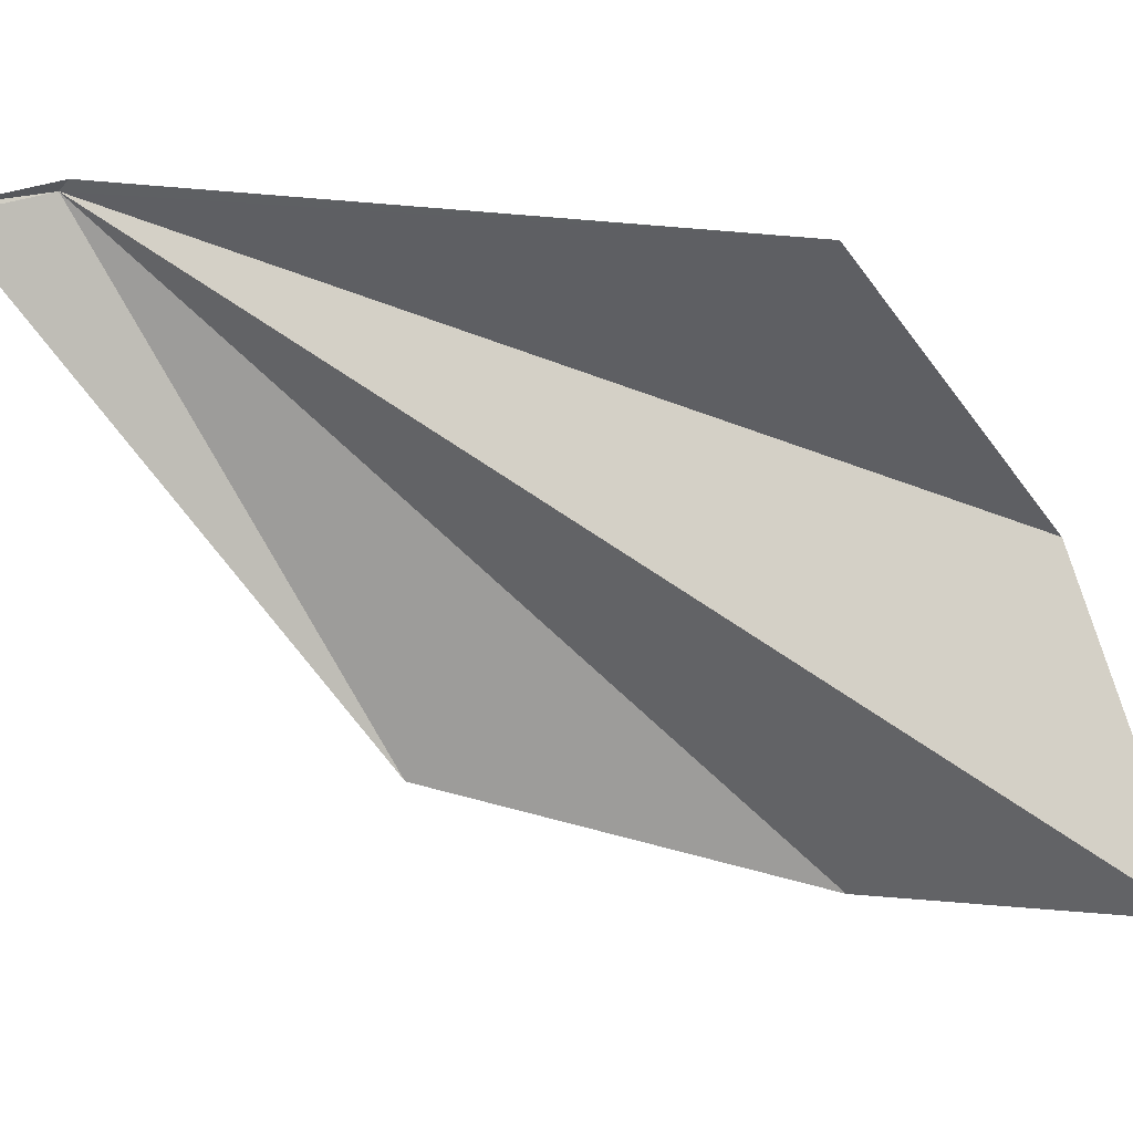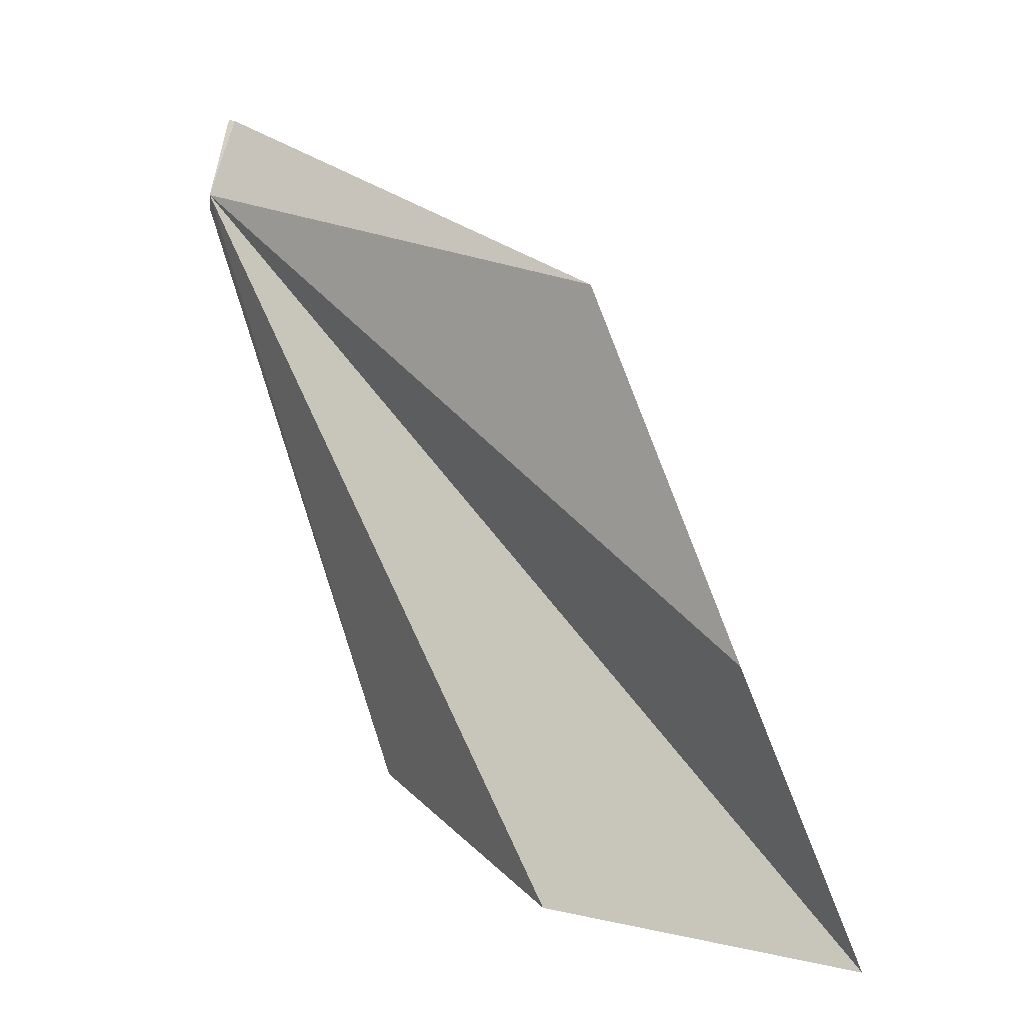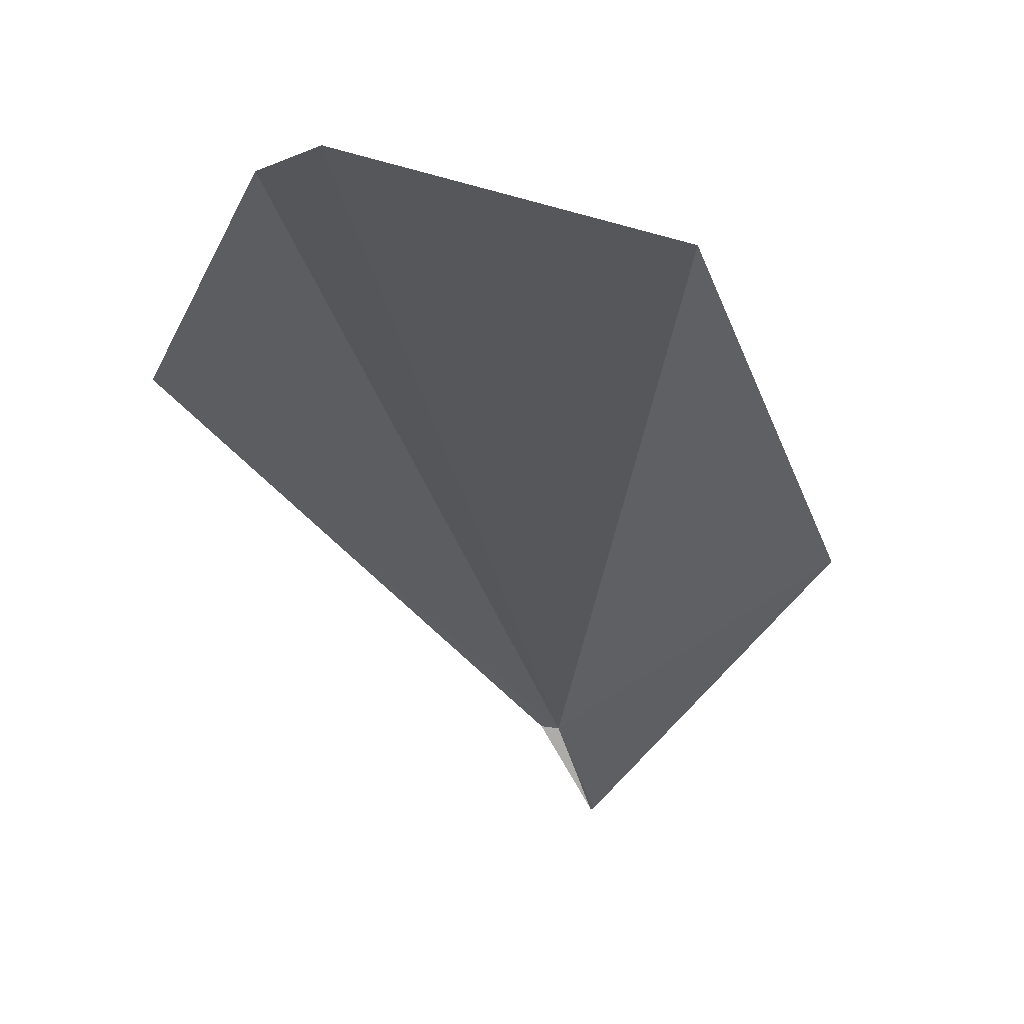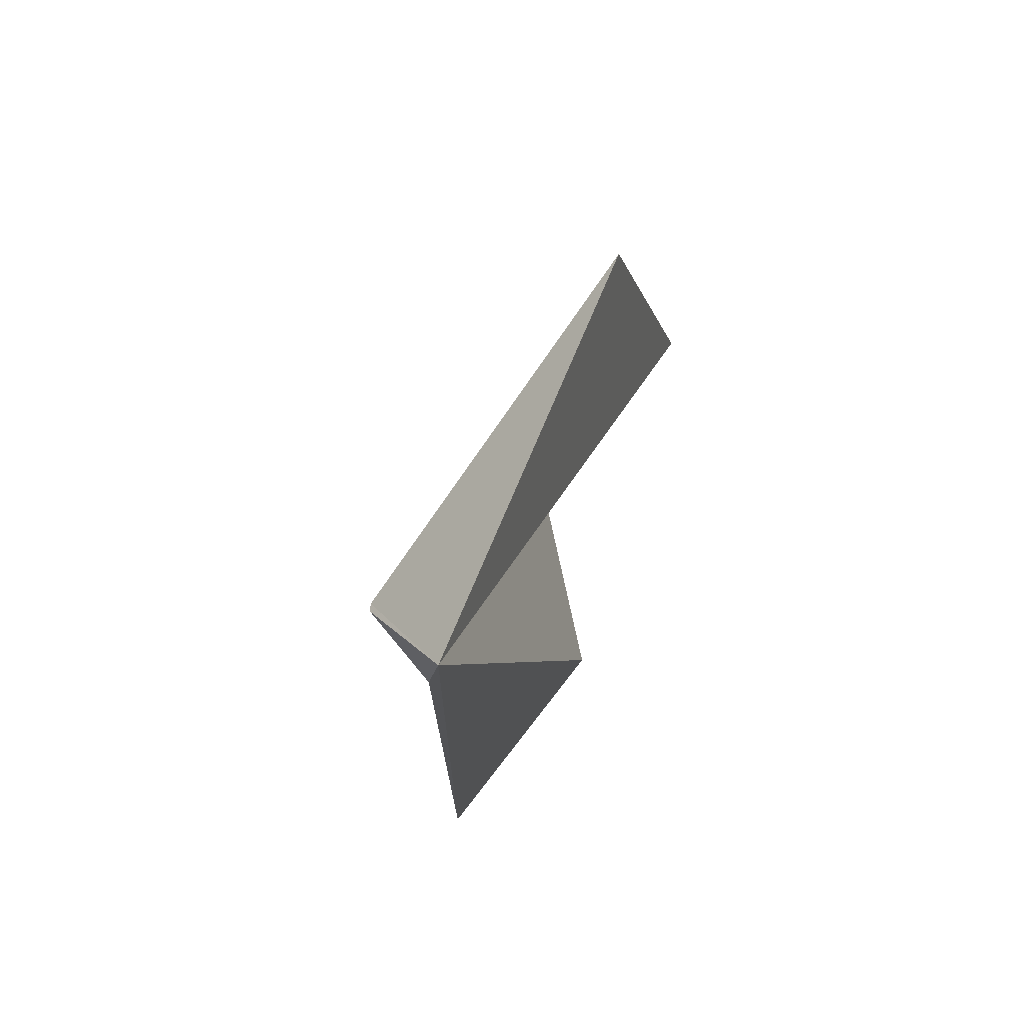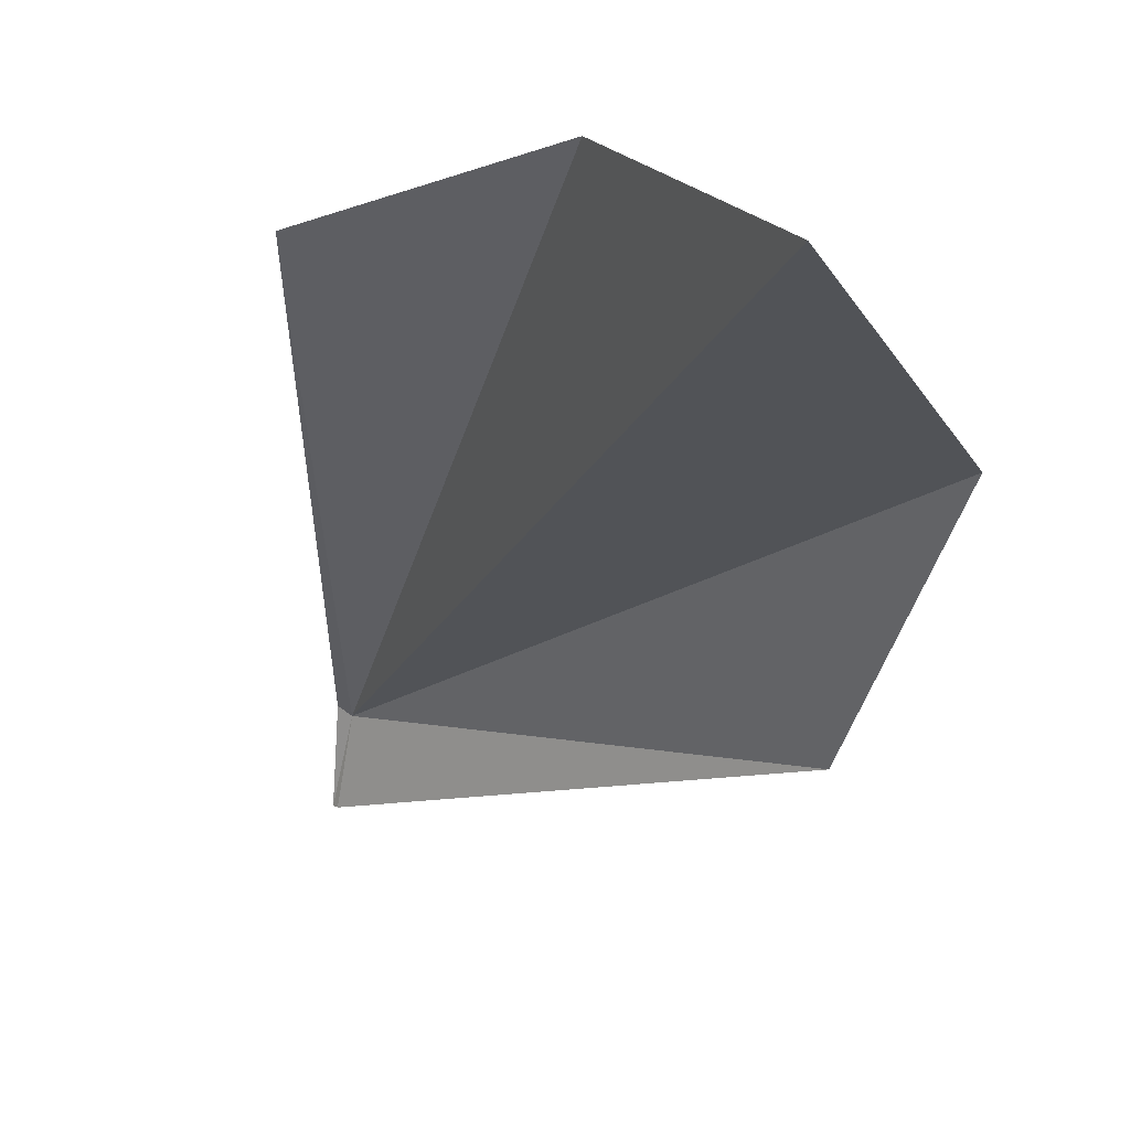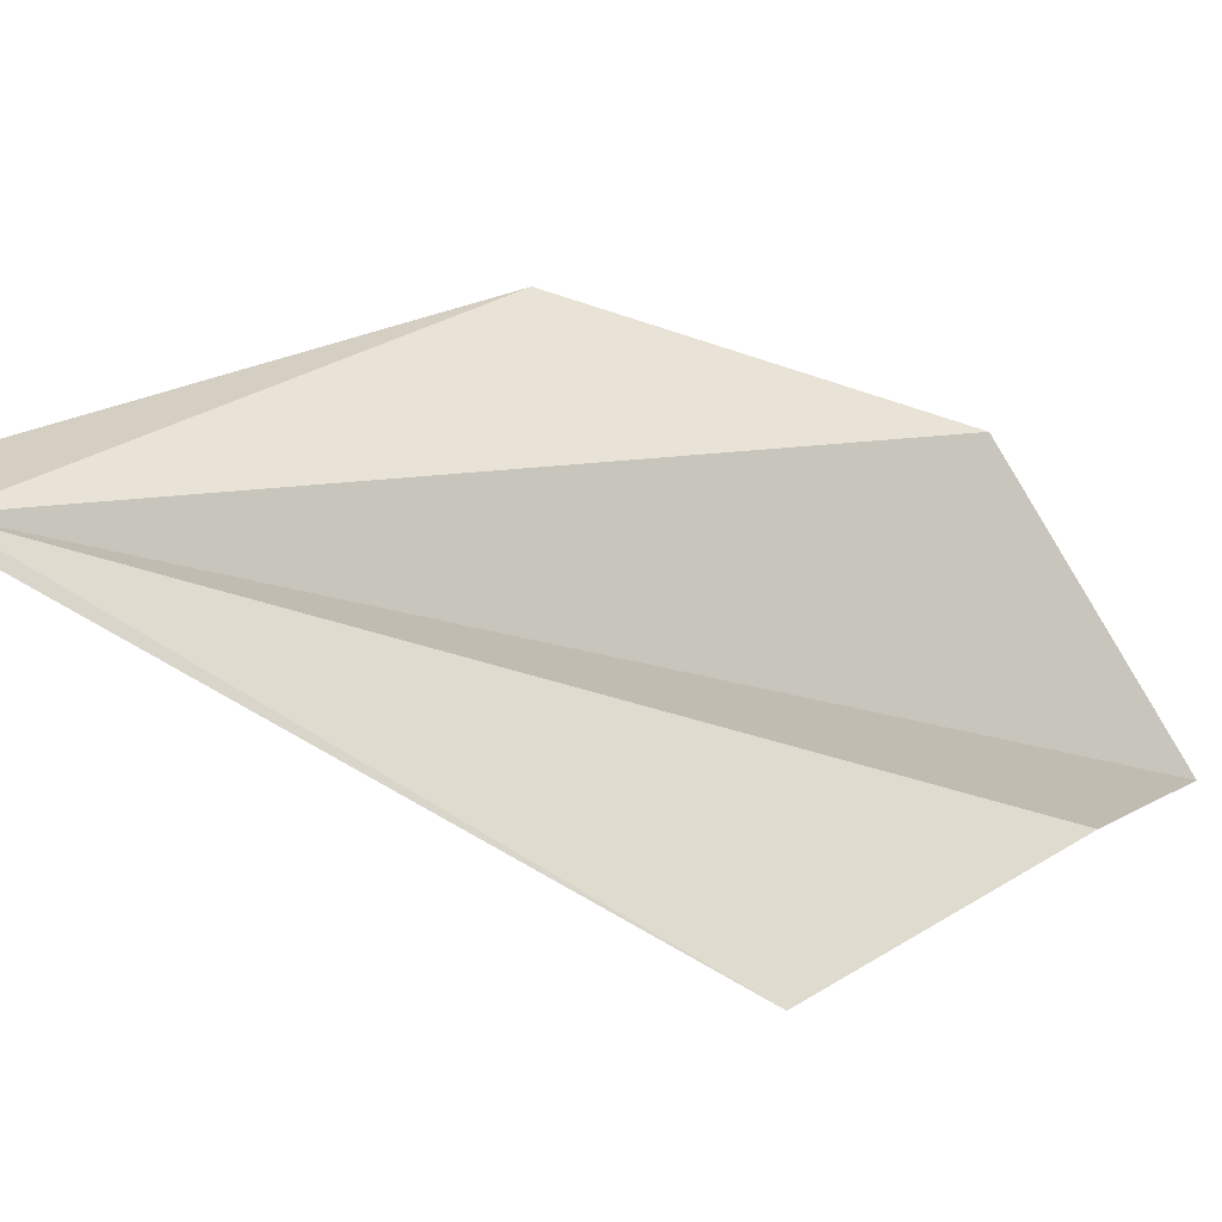
<metadata>
{"format":"obj","ext":"obj","renderer":"f3d","projection":"perspective","resolution":1024,"background":"white","views":[{"elev":-37.5,"azim":-65.8,"up":"+Z"},{"elev":5.5,"azim":80.1,"up":"+Y"},{"elev":-59.2,"azim":48.9,"up":"+Z"},{"elev":52.0,"azim":-38.2,"up":"+Y"},{"elev":-53.6,"azim":14.7,"up":"+Z"},{"elev":74.9,"azim":-49.0,"up":"+Z"}]}
</metadata>
<code>
v 85.99 -140.1 519.4
v 88.15 -149.6 516.7
v 85.84 -140.3 519.4
v 92.28 -150.9 514.9
v 94.65 -151.4 510.7
v 93.12 -141.6 514.3
v 95.81 -146.7 512.8
v 85.39 -138.8 518.9
v 85.31 -138.8 519
f 1 3 2
f 1 2 4
f 1 4 5
f 1 7 6
f 1 5 7
f 1 8 9
f 1 6 8
f 1 9 3

</code>
